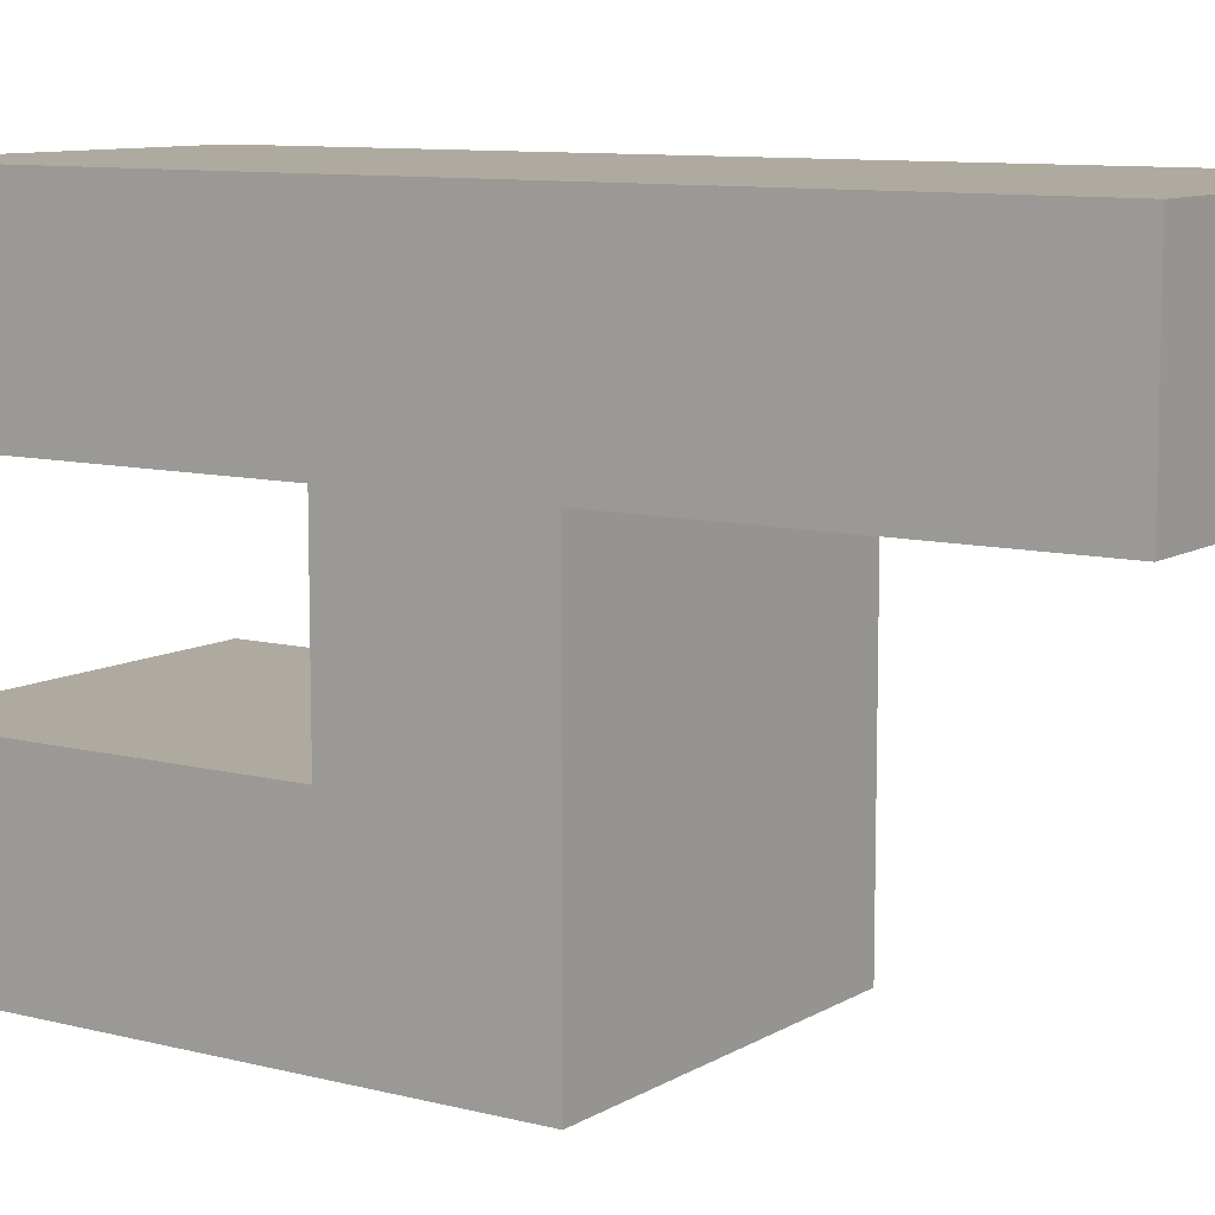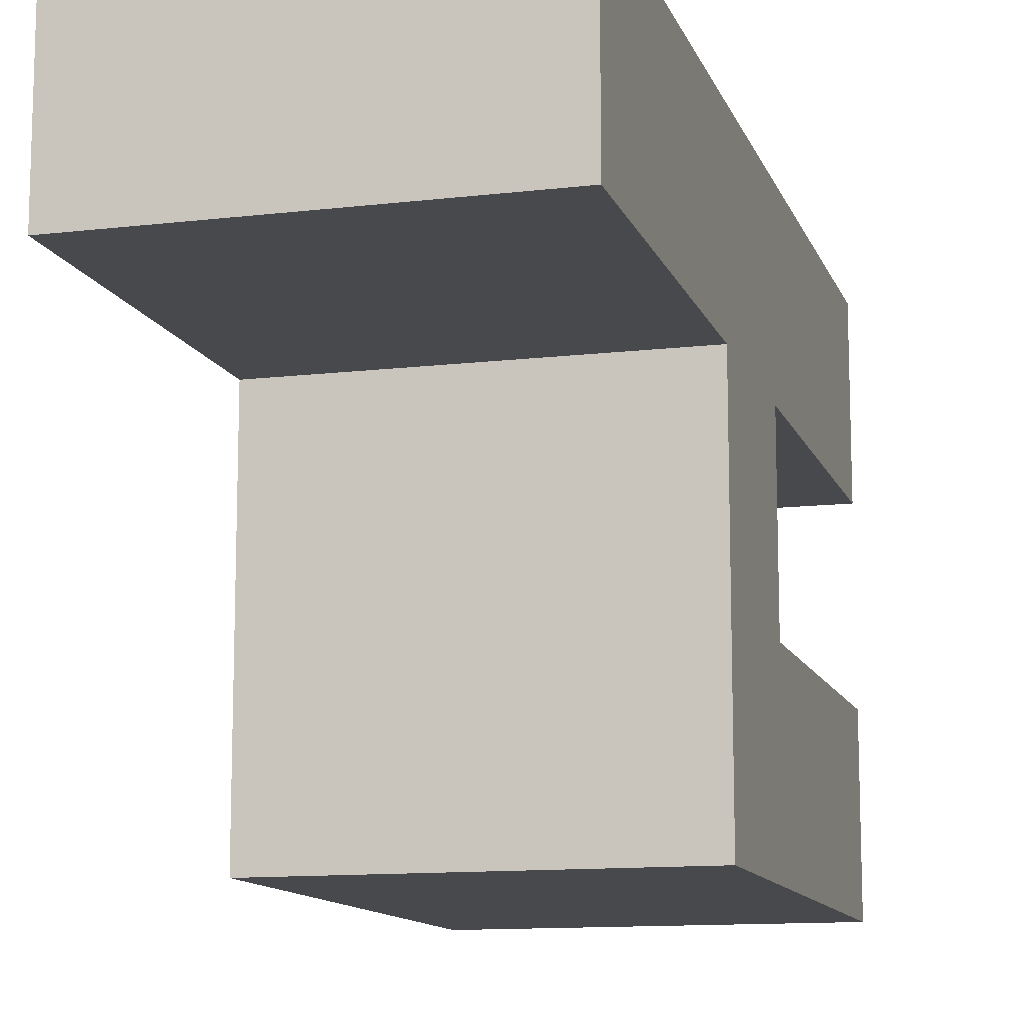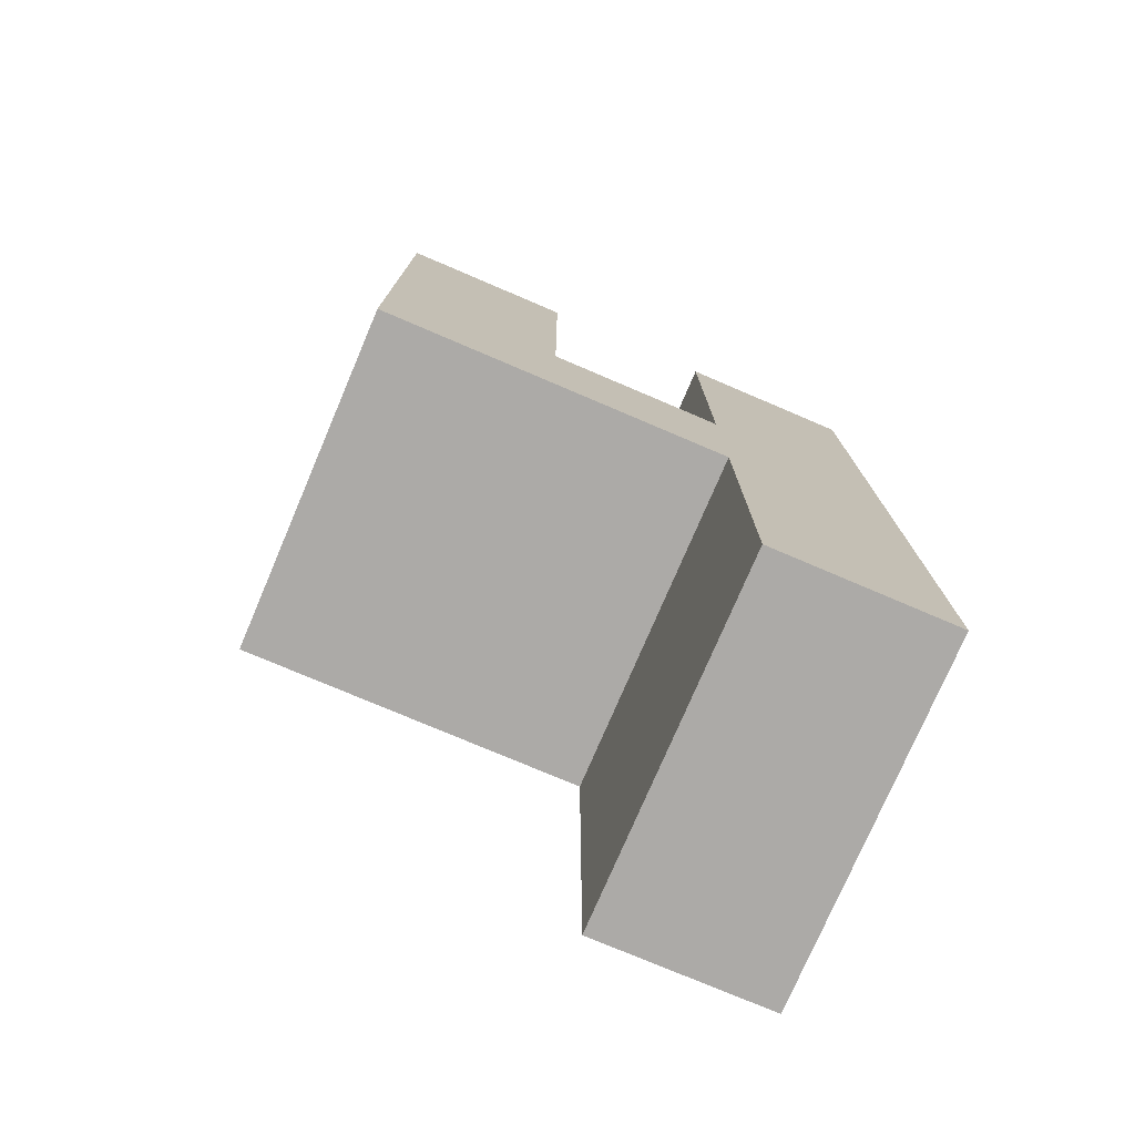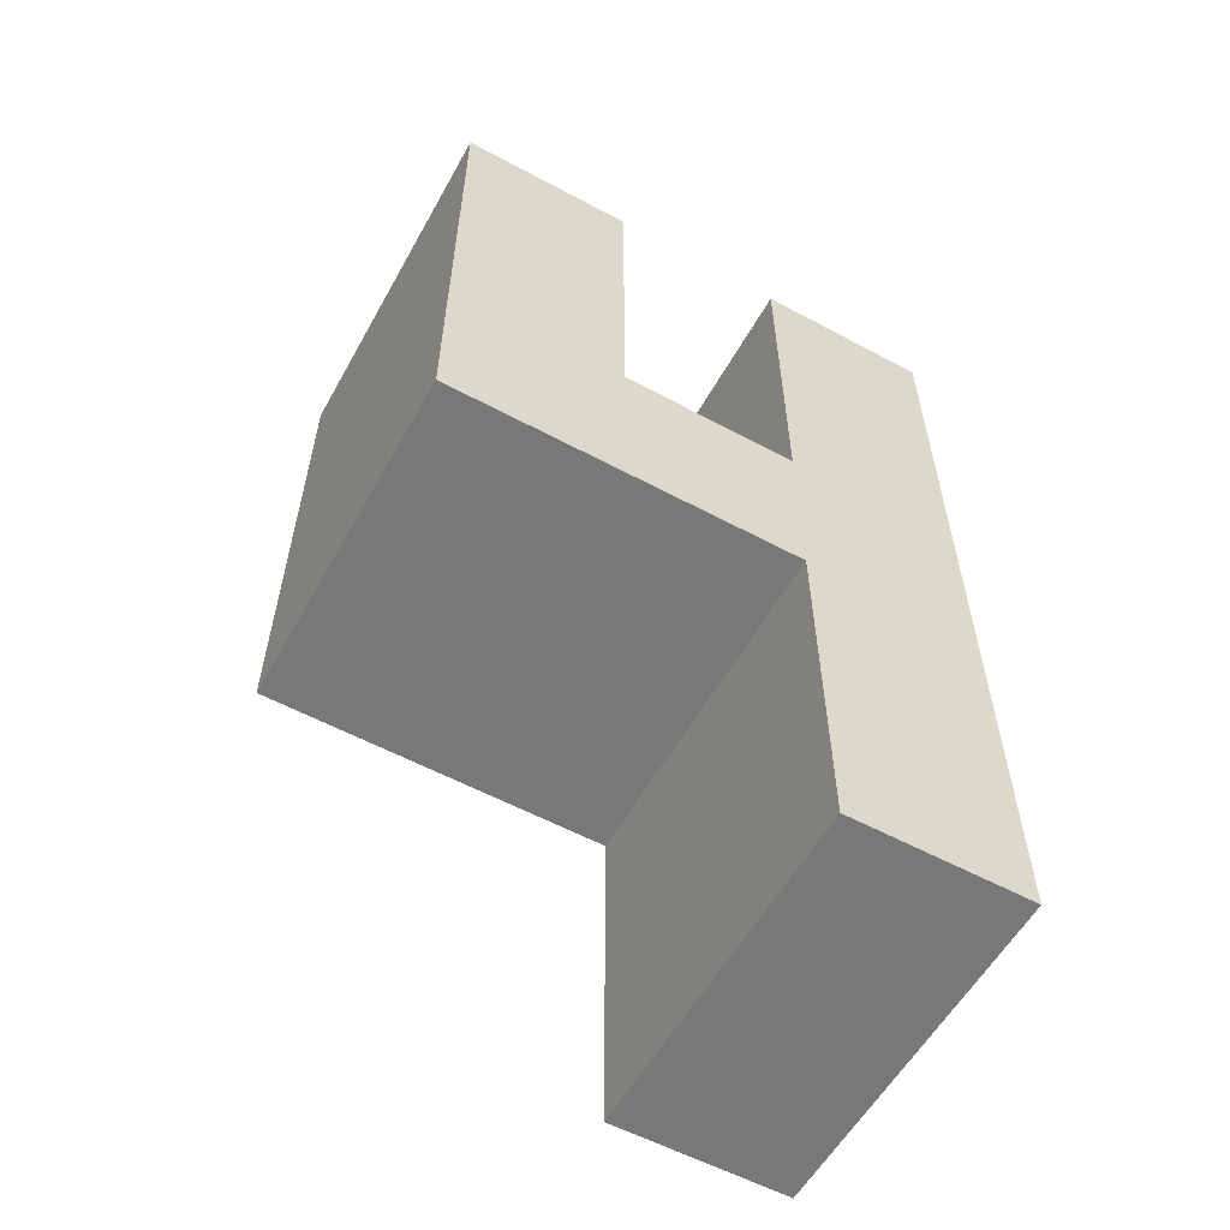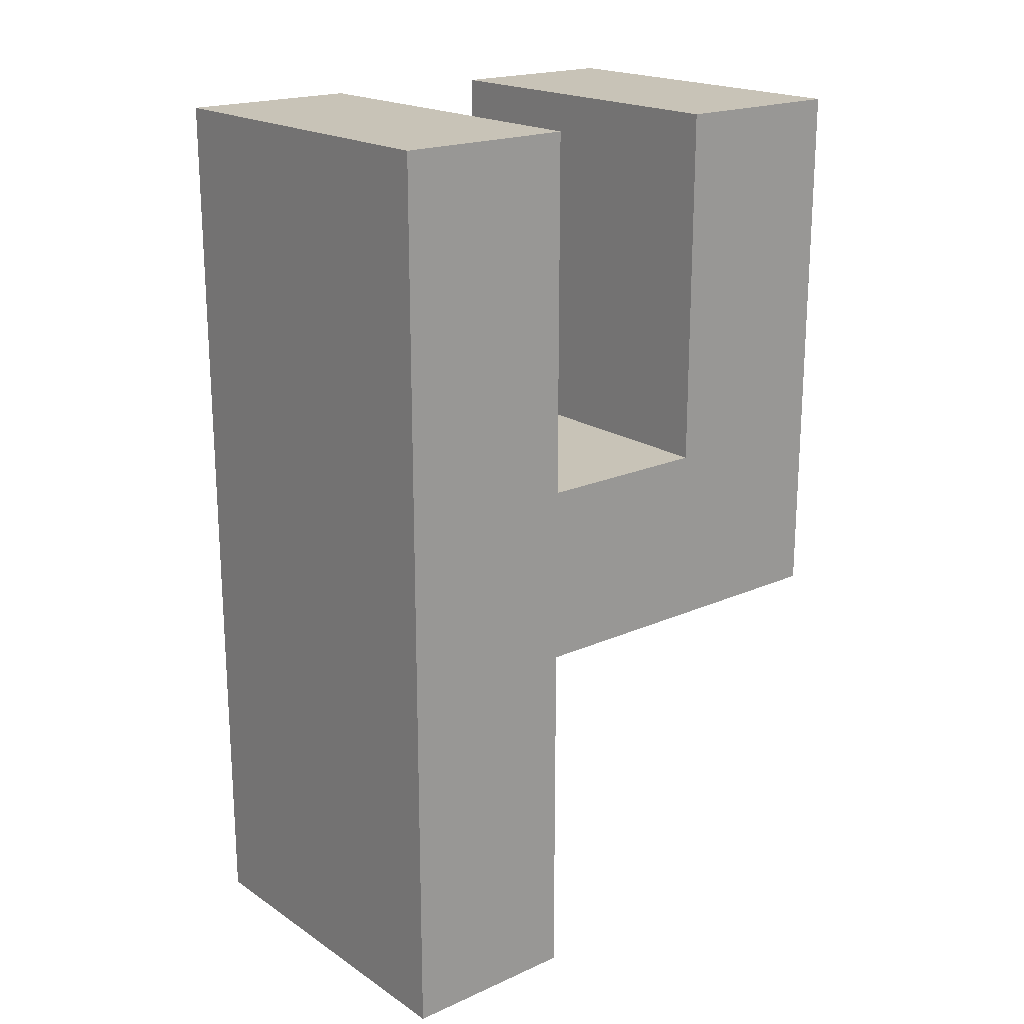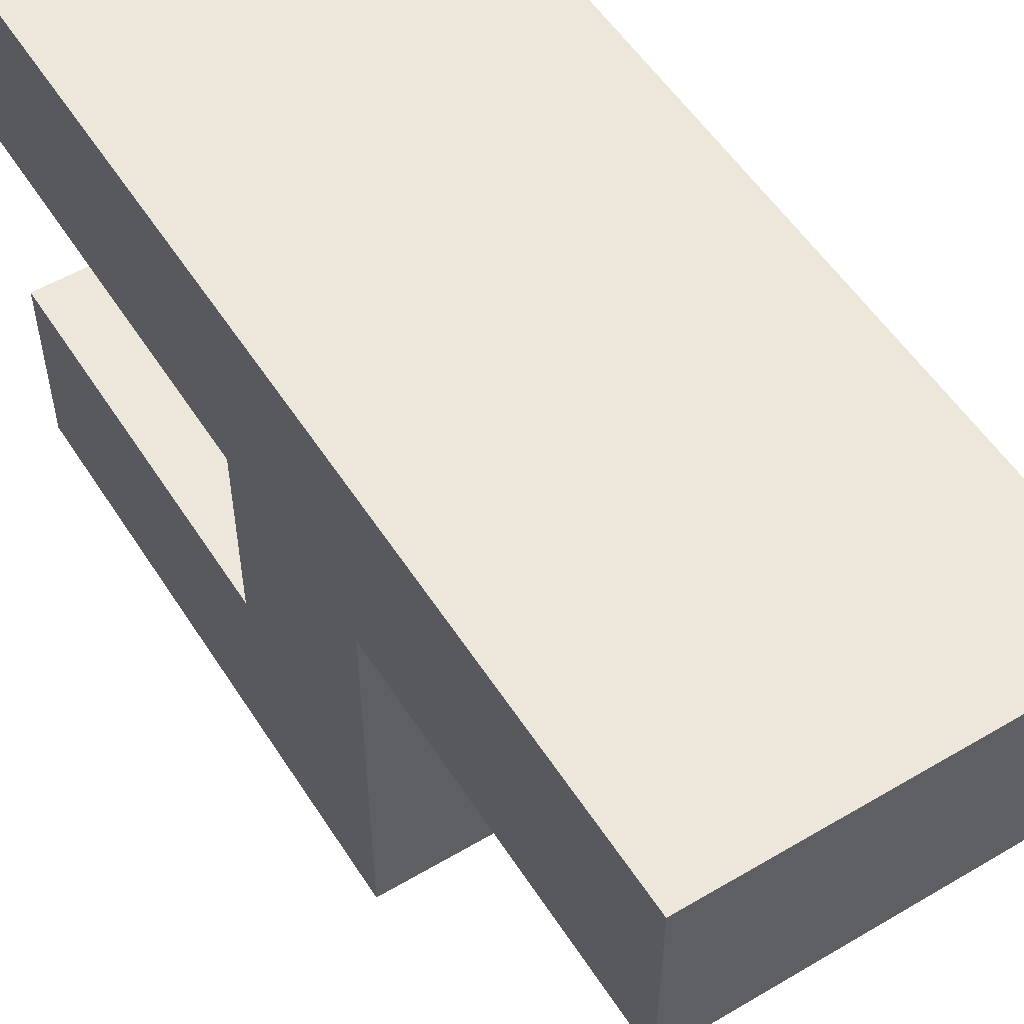
<metadata>
{"format":"obj","ext":"obj","renderer":"f3d","projection":"perspective","resolution":1024,"background":"white","views":[{"elev":9.5,"azim":-56.1,"up":"+Z"},{"elev":-12.1,"azim":15.7,"up":"+Z"},{"elev":-76.1,"azim":-113.1,"up":"+Y"},{"elev":-57.5,"azim":-119.1,"up":"+Y"},{"elev":19.6,"azim":50.3,"up":"+Y"},{"elev":54.1,"azim":-32.1,"up":"+Z"}]}
</metadata>
<code>
g number-4
v 0.1 0.5 -0.15 1 1 1
v 0.1 0.5 -0.05 1 1 1
v -0.1 0.5 -0.15 1 1 1
v -0.1 0.5 -0.05 1 1 1
v 0.1 0.3 -0.05 1 1 1
v -0.1 0.3 -0.05 1 1 1
v -0.1 0.2 -0.15 1 1 1
v 0.1 0.2 -0.15 1 1 1
v 0.1 0 0.15 1 1 1
v 0.1 0 0.05 1 1 1
v -0.1 0 0.15 1 1 1
v -0.1 0 0.05 1 1 1
v 0.1 0.2 0.05 1 1 1
v -0.1 0.2 0.05 1 1 1
v 0.1 0.5 0.05 1 1 1
v 0.1 0.5 0.15 1 1 1
v -0.1 0.5 0.05 1 1 1
v -0.1 0.5 0.15 1 1 1
v -0.1 0.3 0.05 1 1 1
v 0.1 0.3 0.05 1 1 1
f 3 2 1
f 2 3 4
f 2 6 5
f 6 2 4
f 3 8 7
f 8 3 1
f 11 10 9
f 10 11 12
f 14 8 13
f 8 14 7
f 14 10 12
f 10 14 13
f 17 16 15
f 16 17 18
f 17 20 19
f 20 17 15
f 16 11 9
f 11 16 18
f 6 20 5
f 20 6 19
f 16 20 15
f 20 16 13
f 13 5 20
f 13 16 10
f 10 16 9
f 8 5 13
f 8 2 5
f 2 8 1
f 11 14 12
f 14 11 19
f 19 11 17
f 17 11 18
f 6 14 19
f 6 7 14
f 7 6 3
f 4 3 6
g number-4
f 3 2 1
f 2 3 4
f 2 6 5
f 6 2 4
f 3 8 7
f 8 3 1
f 11 10 9
f 10 11 12
f 14 8 13
f 8 14 7
f 14 10 12
f 10 14 13
f 17 16 15
f 16 17 18
f 17 20 19
f 20 17 15
f 16 11 9
f 11 16 18
f 6 20 5
f 20 6 19
f 16 20 15
f 20 16 13
f 13 5 20
f 13 16 10
f 10 16 9
f 8 5 13
f 8 2 5
f 2 8 1
f 11 14 12
f 14 11 19
f 19 11 17
f 17 11 18
f 6 14 19
f 6 7 14
f 7 6 3
f 4 3 6

</code>
